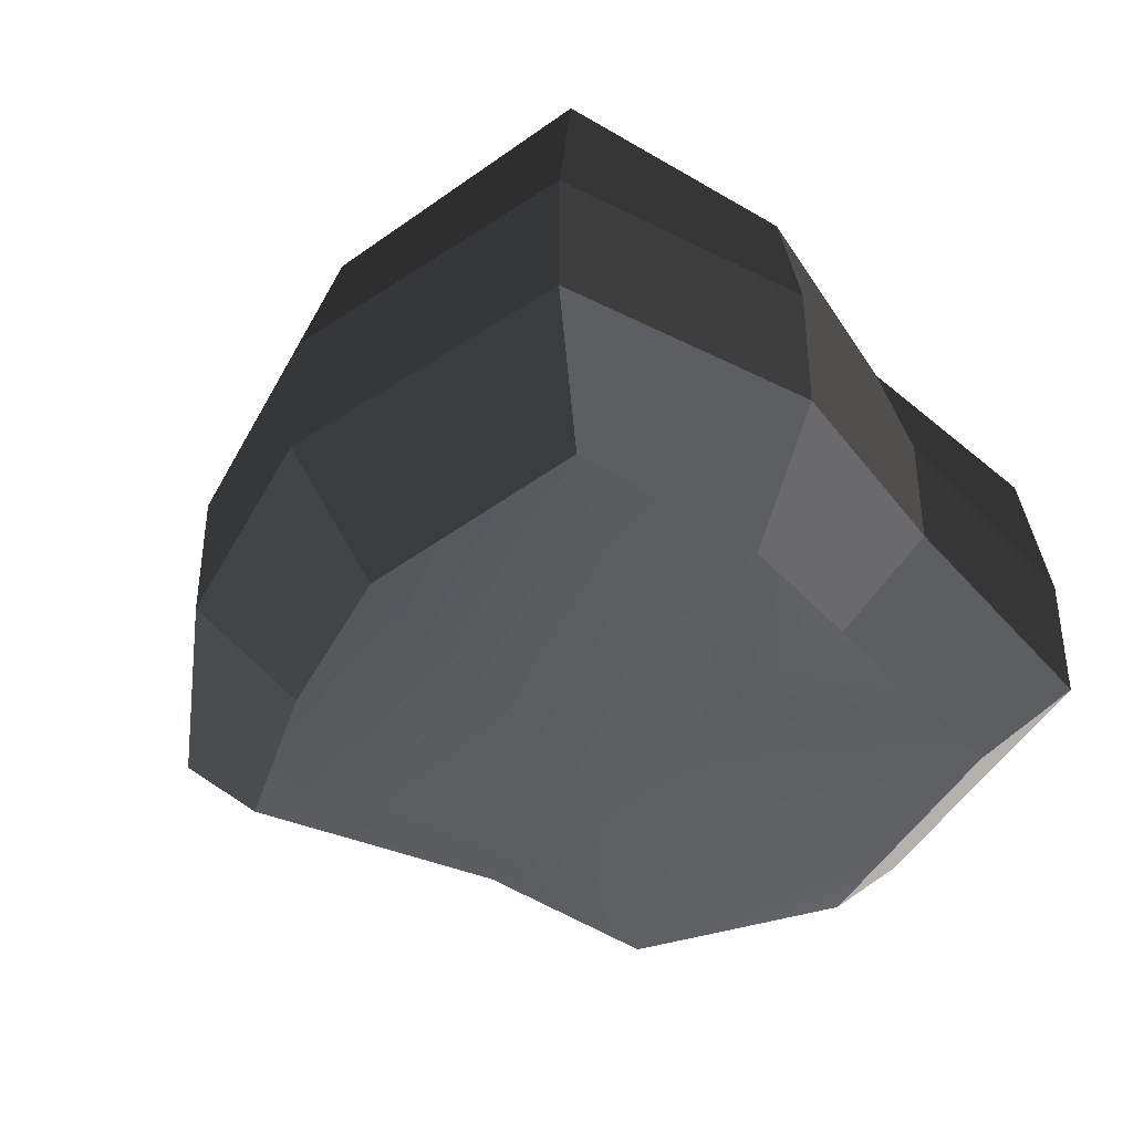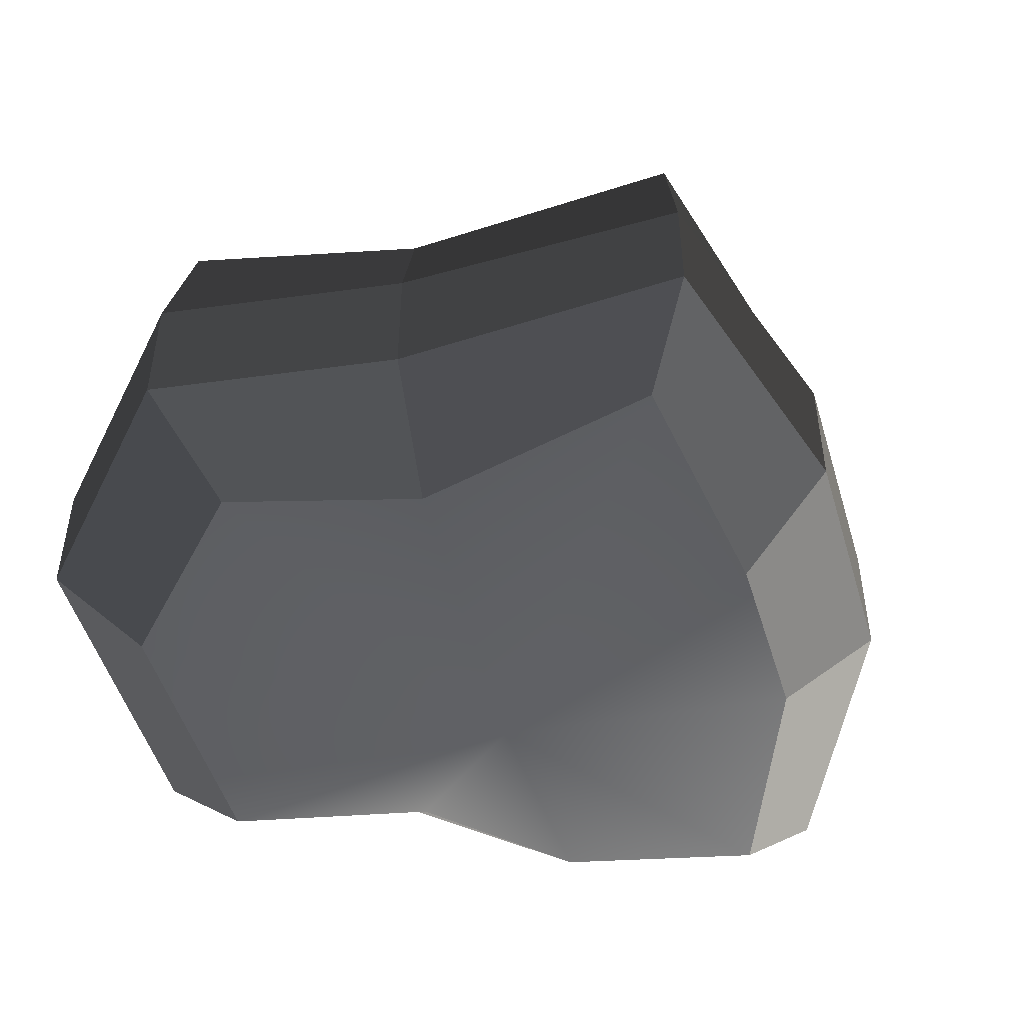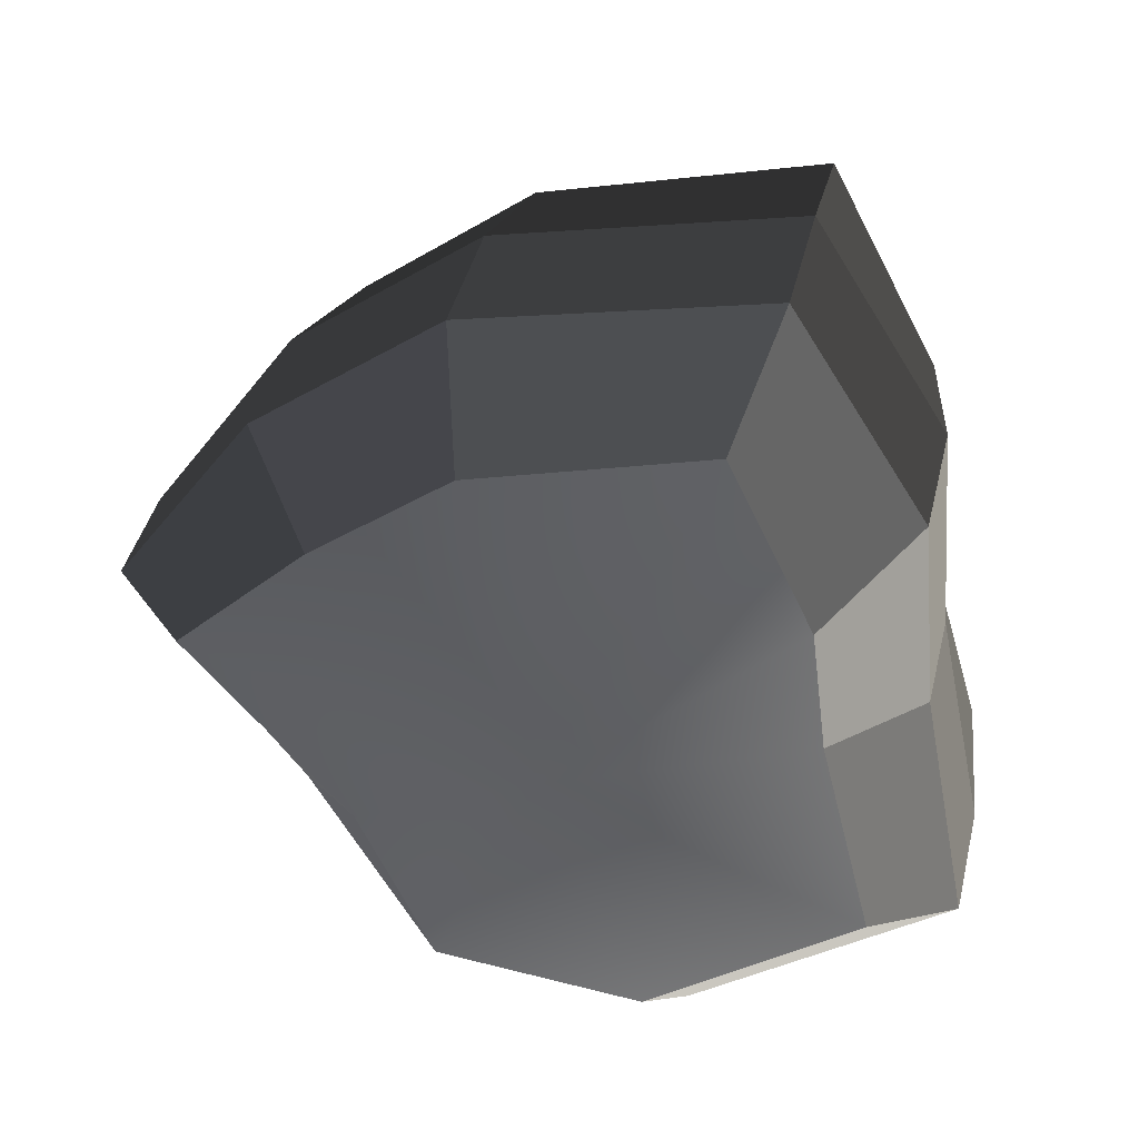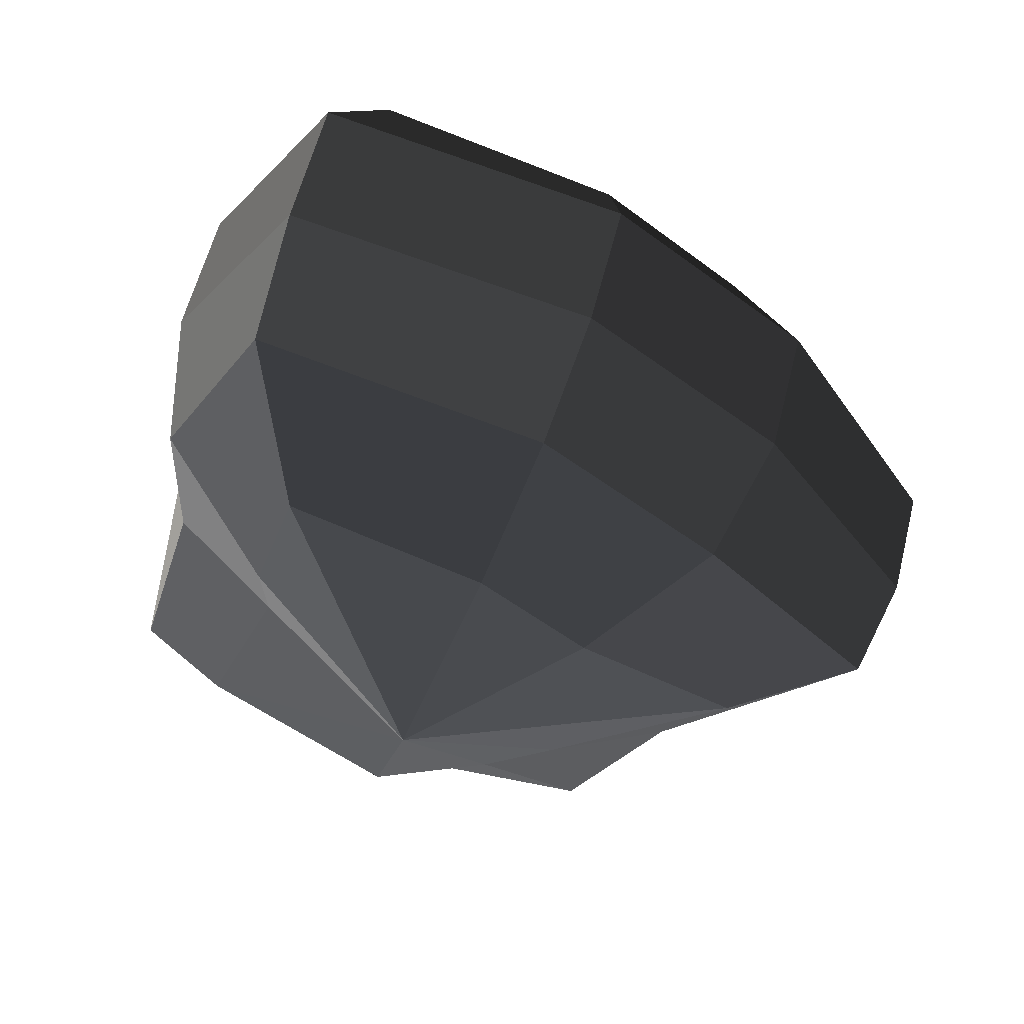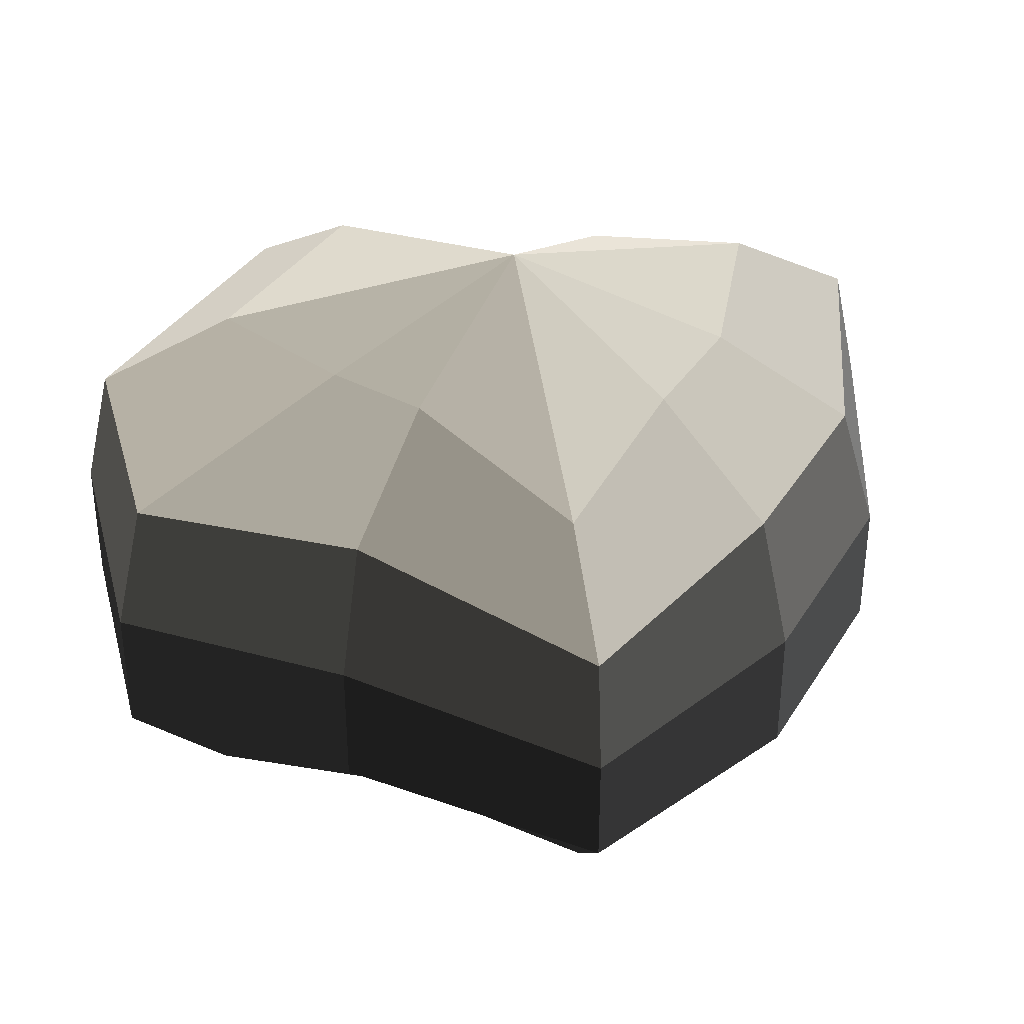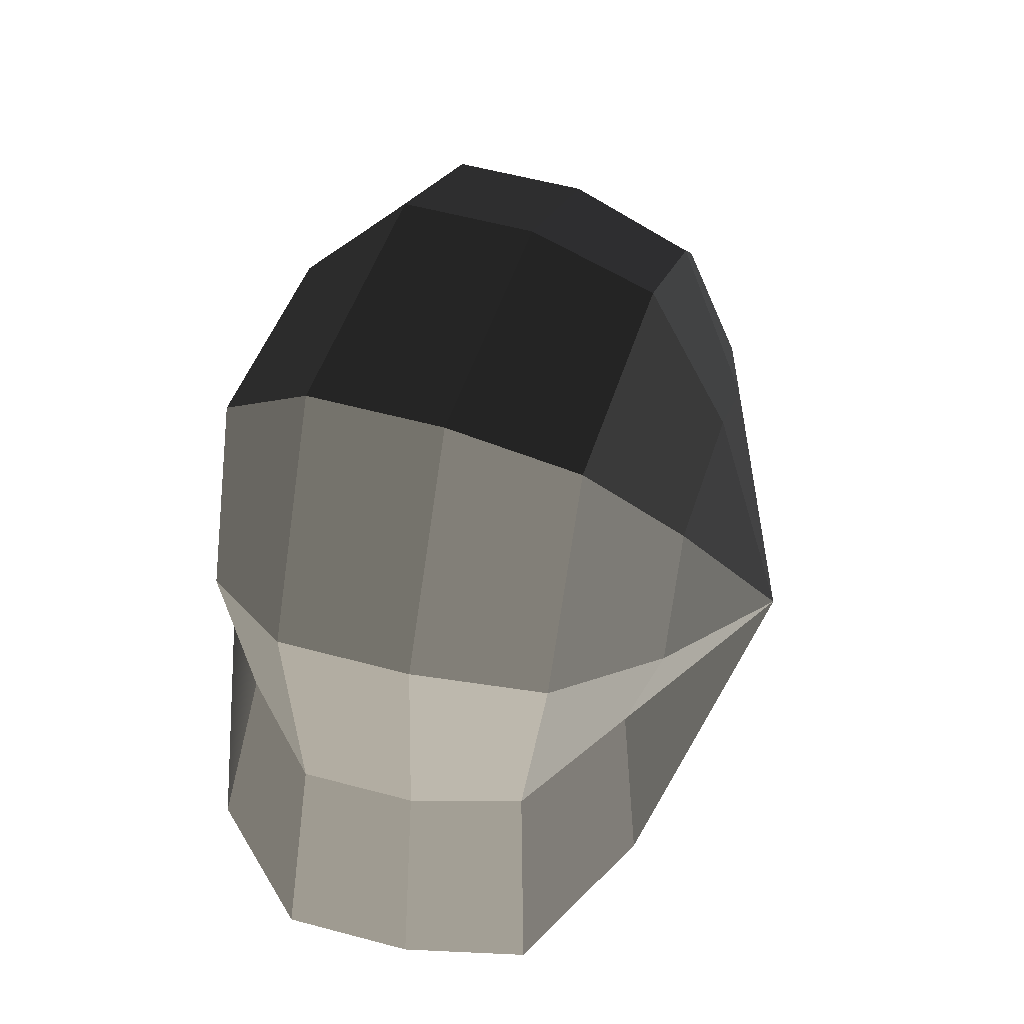
<metadata>
{"format":"obj","ext":"obj","renderer":"f3d","projection":"perspective","resolution":1024,"background":"white","views":[{"elev":-41.1,"azim":26.4,"up":"+Y"},{"elev":-50.0,"azim":-111.6,"up":"+Y"},{"elev":41.6,"azim":13.3,"up":"+Z"},{"elev":58.6,"azim":-166.0,"up":"+Z"},{"elev":36.1,"azim":-100.3,"up":"+Y"},{"elev":56.5,"azim":105.7,"up":"+Z"}]}
</metadata>
<code>
v 0.01455 -0.02578 -0.04036
v 0.004624 -0.03398 0.001092
v 0.03878 -0.02578 -0.02105
v -0.009663 -0.02578 -0.03818
v -0.01825 -0.02578 -0.01778
v -0.03822 -0.02223 0.001092
v -0.02135 -0.02578 0.01996
v -0.005297 -0.02578 0.03272
v 0.02109 -0.02578 0.04036
v 0.0306 -0.02578 0.01996
v 0.03219 -0.02223 0.001092
v 0.03878 -0.02578 -0.02105
v 0.04797 -0.01489 -0.02773
v 0.01805 -0.01489 -0.05115
v 0.01455 -0.02578 -0.04036
v 0.01455 -0.02578 -0.04036
v 0.01805 -0.01489 -0.05115
v -0.01317 -0.01489 -0.04897
v -0.009663 -0.02578 -0.03818
v -0.009663 -0.02578 -0.03818
v -0.01317 -0.01489 -0.04897
v -0.02743 -0.01489 -0.02445
v -0.01825 -0.02578 -0.01778
v -0.01825 -0.02578 -0.01778
v -0.02743 -0.01489 -0.02445
v -0.04797 -0.01289 0.001092
v -0.03822 -0.02223 0.001092
v -0.03822 -0.02223 0.001092
v -0.04797 -0.01289 0.001092
v -0.03053 -0.01489 0.02663
v -0.02135 -0.02578 0.01996
v -0.02135 -0.02578 0.01996
v -0.03053 -0.01489 0.02663
v -0.008805 -0.01489 0.04351
v -0.005297 -0.02578 0.03272
v -0.005297 -0.02578 0.03272
v -0.008805 -0.01489 0.04351
v 0.0246 -0.01489 0.05115
v 0.02109 -0.02578 0.04036
v 0.02109 -0.02578 0.04036
v 0.0246 -0.01489 0.05115
v 0.03978 -0.01489 0.02663
v 0.0306 -0.02578 0.01996
v 0.0306 -0.02578 0.01996
v 0.03978 -0.01489 0.02663
v 0.04193 -0.01289 0.001092
v 0.03219 -0.02223 0.001092
v 0.03219 -0.02223 0.001092
v 0.04193 -0.01289 0.001092
v 0.04797 -0.01489 -0.02773
v 0.03878 -0.02578 -0.02105
v 0.04797 -0.01489 -0.02773
v 0.04797 -0.0001483 -0.02773
v 0.01805 -0.0001483 -0.05115
v 0.01805 -0.01489 -0.05115
v 0.01805 -0.01489 -0.05115
v 0.01805 -0.0001483 -0.05115
v -0.01317 -0.0001483 -0.04897
v -0.01317 -0.01489 -0.04897
v -0.01317 -0.01489 -0.04897
v -0.01317 -0.0001483 -0.04897
v -0.02743 -0.0001483 -0.02445
v -0.02743 -0.01489 -0.02445
v -0.02743 -0.01489 -0.02445
v -0.02743 -0.0001483 -0.02445
v -0.04797 -0.0002293 0.001092
v -0.04797 -0.01289 0.001092
v -0.04797 -0.01289 0.001092
v -0.04797 -0.0002293 0.001092
v -0.03053 -0.0001483 0.02663
v -0.03053 -0.01489 0.02663
v -0.03053 -0.01489 0.02663
v -0.03053 -0.0001483 0.02663
v -0.008805 -0.0001483 0.04351
v -0.008805 -0.01489 0.04351
v -0.008805 -0.01489 0.04351
v -0.008805 -0.0001483 0.04351
v 0.0246 -0.0001483 0.05115
v 0.0246 -0.01489 0.05115
v 0.0246 -0.01489 0.05115
v 0.0246 -0.0001483 0.05115
v 0.03978 -0.0001483 0.02663
v 0.03978 -0.01489 0.02663
v 0.03978 -0.01489 0.02663
v 0.03978 -0.0001483 0.02663
v 0.04193 -0.0002293 0.001092
v 0.04193 -0.01289 0.001092
v 0.04193 -0.01289 0.001092
v 0.04193 -0.0002293 0.001092
v 0.04797 -0.0001483 -0.02773
v 0.04797 -0.01489 -0.02773
v 0.04797 -0.0001483 -0.02773
v 0.04569 0.01428 -0.0254
v 0.01715 0.01428 -0.04799
v 0.01805 -0.0001483 -0.05115
v 0.01805 -0.0001483 -0.05115
v 0.01715 0.01428 -0.04799
v -0.01183 0.01428 -0.0456
v -0.01317 -0.0001483 -0.04897
v -0.01317 -0.0001483 -0.04897
v -0.01183 0.01428 -0.0456
v -0.02321 0.01428 -0.02181
v -0.02743 -0.0001483 -0.02445
v -0.02743 -0.0001483 -0.02445
v -0.02321 0.01428 -0.02181
v -0.0453 0.01197 0.001197
v -0.04797 -0.0002293 0.001092
v -0.04797 -0.0002293 0.001092
v -0.0453 0.01197 0.001197
v -0.02661 0.01428 0.0242
v -0.03053 -0.0001483 0.02663
v -0.03053 -0.0001483 0.02663
v -0.02661 0.01428 0.0242
v -0.007042 0.01428 0.03961
v -0.008805 -0.0001483 0.04351
v -0.008805 -0.0001483 0.04351
v -0.007042 0.01428 0.03961
v 0.02433 0.01428 0.04799
v 0.0246 -0.0001483 0.05115
v 0.0246 -0.0001483 0.05115
v 0.02433 0.01428 0.04799
v 0.03671 0.01428 0.0242
v 0.03978 -0.0001483 0.02663
v 0.03978 -0.0001483 0.02663
v 0.03671 0.01428 0.0242
v 0.03865 0.01197 0.001197
v 0.04193 -0.0002293 0.001092
v 0.04193 -0.0002293 0.001092
v 0.03865 0.01197 0.001197
v 0.04569 0.01428 -0.0254
v 0.04797 -0.0001483 -0.02773
v 0.04569 0.01428 -0.0254
v 0.03225 0.02437 -0.01615
v 0.01204 0.02437 -0.03257
v 0.01715 0.01428 -0.04799
v 0.01715 0.01428 -0.04799
v 0.01204 0.02437 -0.03257
v -0.002592 0.02437 -0.02139
v -0.01183 0.01428 -0.0456
v -0.01183 0.01428 -0.0456
v -0.002592 0.02437 -0.02139
v -0.01125 0.02437 -0.0128
v -0.02321 0.01428 -0.02181
v -0.02321 0.01428 -0.02181
v -0.01125 0.02437 -0.0128
v -0.03124 0.02075 0.001118
v -0.0453 0.01197 0.001197
v -0.0453 0.01197 0.001197
v -0.03124 0.02075 0.001118
v -0.01443 0.02437 0.01503
v -0.02661 0.01428 0.0242
v -0.02661 0.01428 0.0242
v -0.01443 0.02437 0.01503
v -0.002592 0.02437 0.02475
v -0.007042 0.01428 0.03961
v -0.007042 0.01428 0.03961
v -0.002592 0.02437 0.02475
v 0.01874 0.02437 0.03257
v 0.02433 0.01428 0.04799
v 0.02433 0.01428 0.04799
v 0.01874 0.02437 0.03257
v 0.02387 0.02437 0.01503
v 0.03671 0.01428 0.0242
v 0.03671 0.01428 0.0242
v 0.02387 0.02437 0.01503
v 0.02504 0.02075 0.001118
v 0.03865 0.01197 0.001197
v 0.03865 0.01197 0.001197
v 0.02504 0.02075 0.001118
v 0.03225 0.02437 -0.01615
v 0.04569 0.01428 -0.0254
v 0.03225 0.02437 -0.01615
v 0.004624 0.03398 0.001092
v 0.01204 0.02437 -0.03257
v 0.01204 0.02437 -0.03257
v 0.004624 0.03398 0.001092
v -0.002592 0.02437 -0.02139
v -0.002592 0.02437 -0.02139
v 0.004624 0.03398 0.001092
v -0.01125 0.02437 -0.0128
v -0.01125 0.02437 -0.0128
v 0.004624 0.03398 0.001092
v -0.03124 0.02075 0.001118
v -0.03124 0.02075 0.001118
v 0.004624 0.03398 0.001092
v -0.01443 0.02437 0.01503
v -0.01443 0.02437 0.01503
v 0.004624 0.03398 0.001092
v -0.002592 0.02437 0.02475
v -0.002592 0.02437 0.02475
v 0.004624 0.03398 0.001092
v 0.01874 0.02437 0.03257
v 0.01874 0.02437 0.03257
v 0.004624 0.03398 0.001092
v 0.02387 0.02437 0.01503
v 0.02387 0.02437 0.01503
v 0.004624 0.03398 0.001092
v 0.02504 0.02075 0.001118
v 0.02504 0.02075 0.001118
v 0.004624 0.03398 0.001092
v 0.03225 0.02437 -0.01615
g Foliage6_4_3451_129
f 1 3 2
f 4 1 2
f 5 4 2
f 6 5 2
f 7 6 2
f 8 7 2
f 9 8 2
f 10 9 2
f 11 10 2
f 3 11 2
f 12 14 13
f 12 15 14
f 16 18 17
f 16 19 18
f 20 22 21
f 20 23 22
f 24 26 25
f 24 27 26
f 28 30 29
f 28 31 30
f 32 34 33
f 32 35 34
f 36 38 37
f 36 39 38
f 40 42 41
f 40 43 42
f 44 46 45
f 44 47 46
f 48 50 49
f 48 51 50
f 52 54 53
f 52 55 54
f 56 58 57
f 56 59 58
f 60 62 61
f 60 63 62
f 64 66 65
f 64 67 66
f 68 70 69
f 68 71 70
f 72 74 73
f 72 75 74
f 76 78 77
f 76 79 78
f 80 82 81
f 80 83 82
f 84 86 85
f 84 87 86
f 88 90 89
f 88 91 90
f 92 94 93
f 92 95 94
f 96 98 97
f 96 99 98
f 100 102 101
f 100 103 102
f 104 106 105
f 104 107 106
f 108 110 109
f 108 111 110
f 112 114 113
f 112 115 114
f 116 118 117
f 116 119 118
f 120 122 121
f 120 123 122
f 124 126 125
f 124 127 126
f 128 130 129
f 128 131 130
f 132 134 133
f 132 135 134
f 136 138 137
f 136 139 138
f 140 142 141
f 140 143 142
f 144 146 145
f 144 147 146
f 148 150 149
f 148 151 150
f 152 154 153
f 152 155 154
f 156 158 157
f 156 159 158
f 160 162 161
f 160 163 162
f 164 166 165
f 164 167 166
f 168 170 169
f 168 171 170
f 172 174 173
f 175 177 176
f 178 180 179
f 181 183 182
f 184 186 185
f 187 189 188
f 190 192 191
f 193 195 194
f 196 198 197
f 199 201 200

</code>
